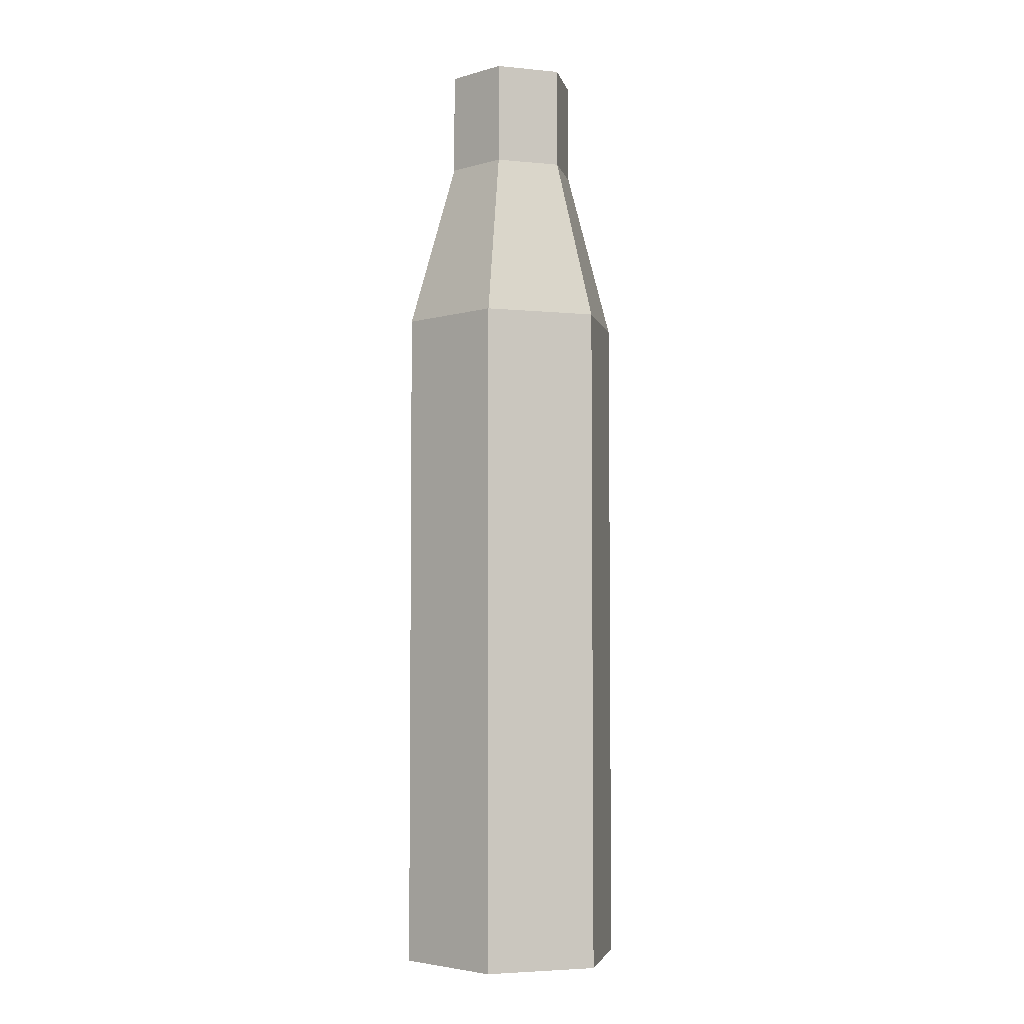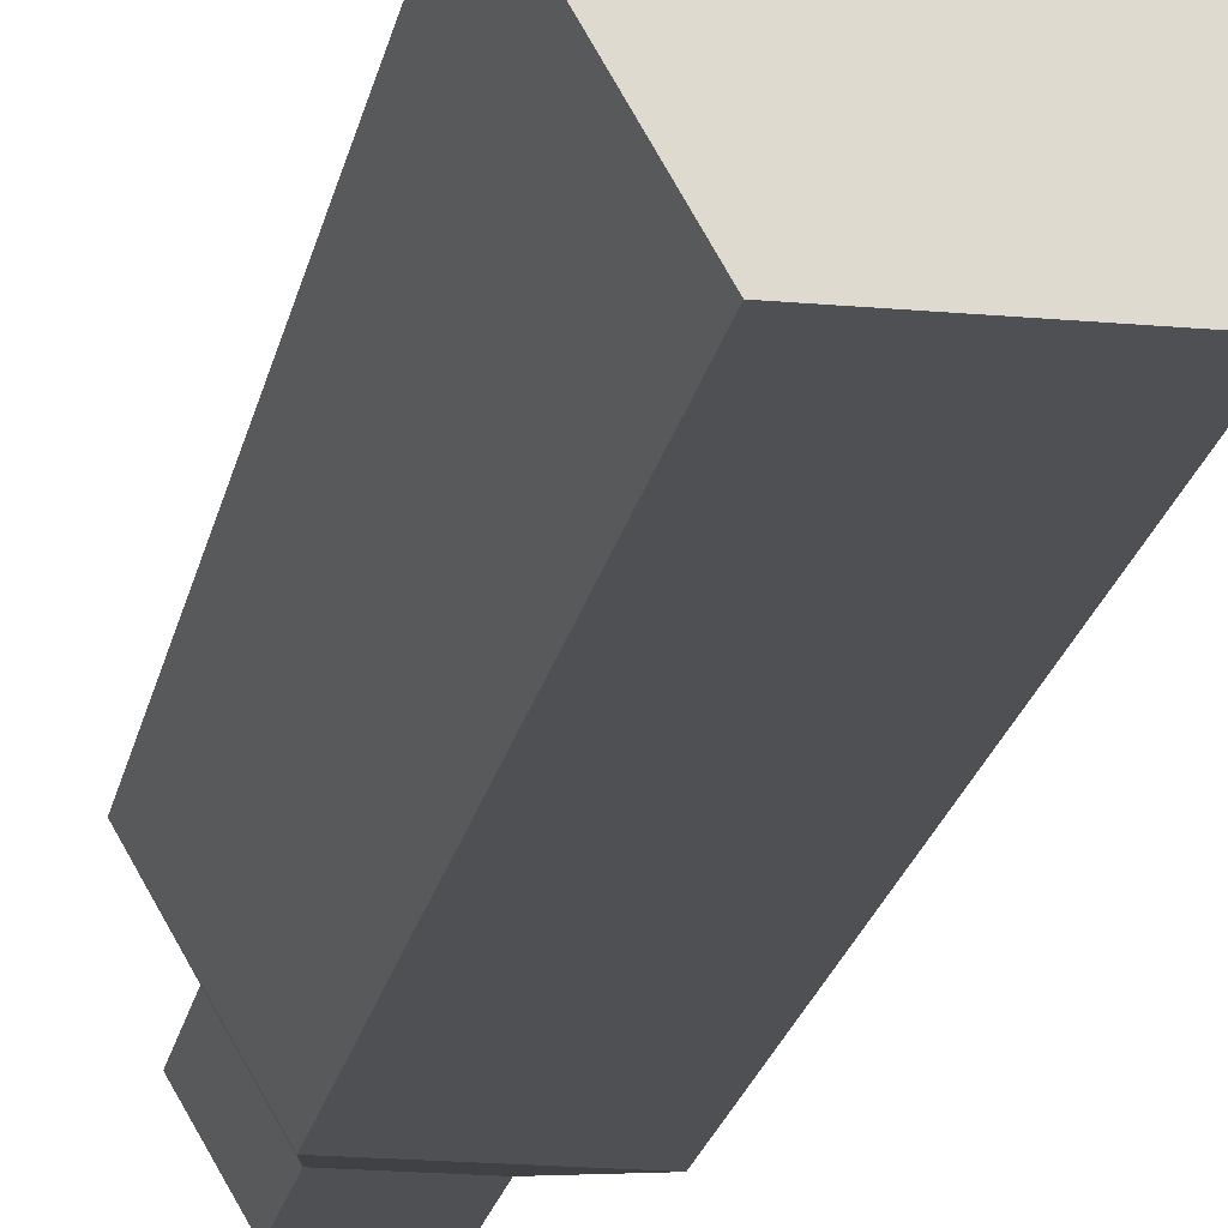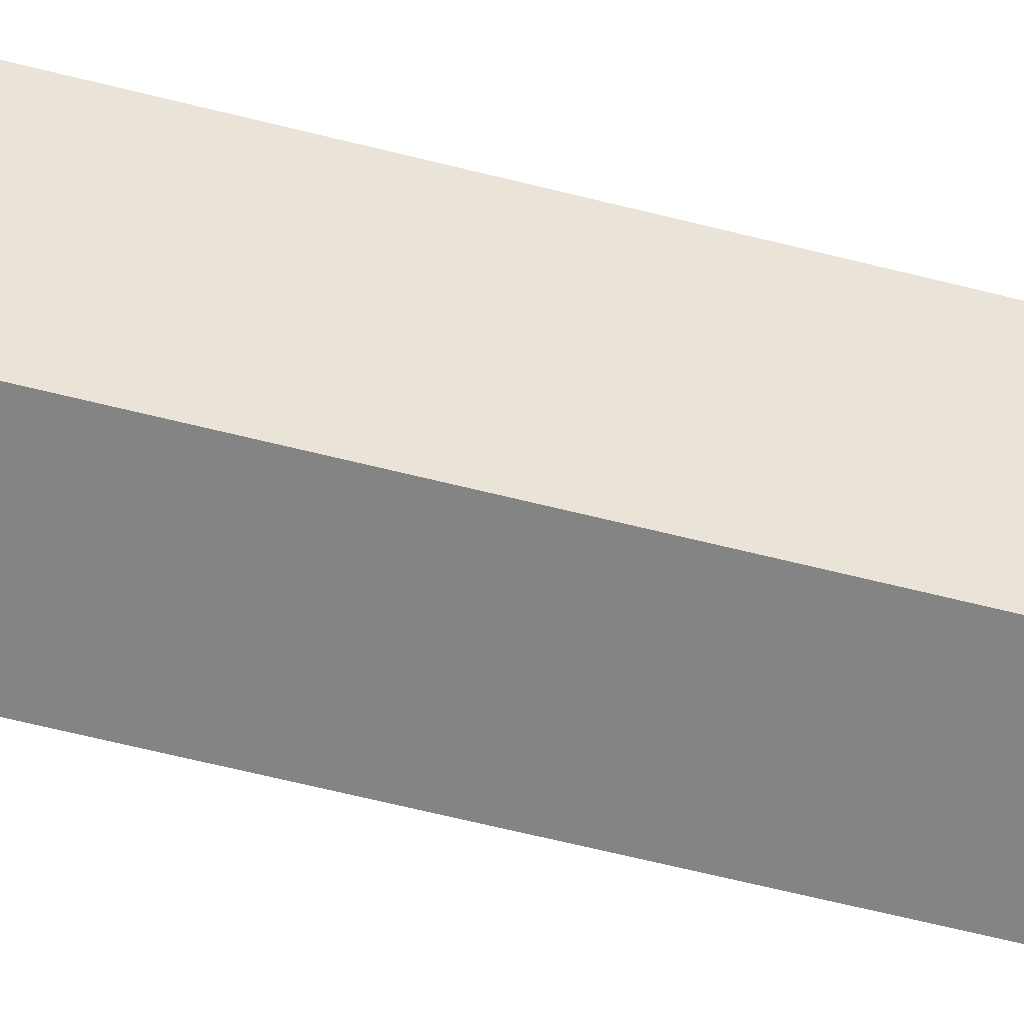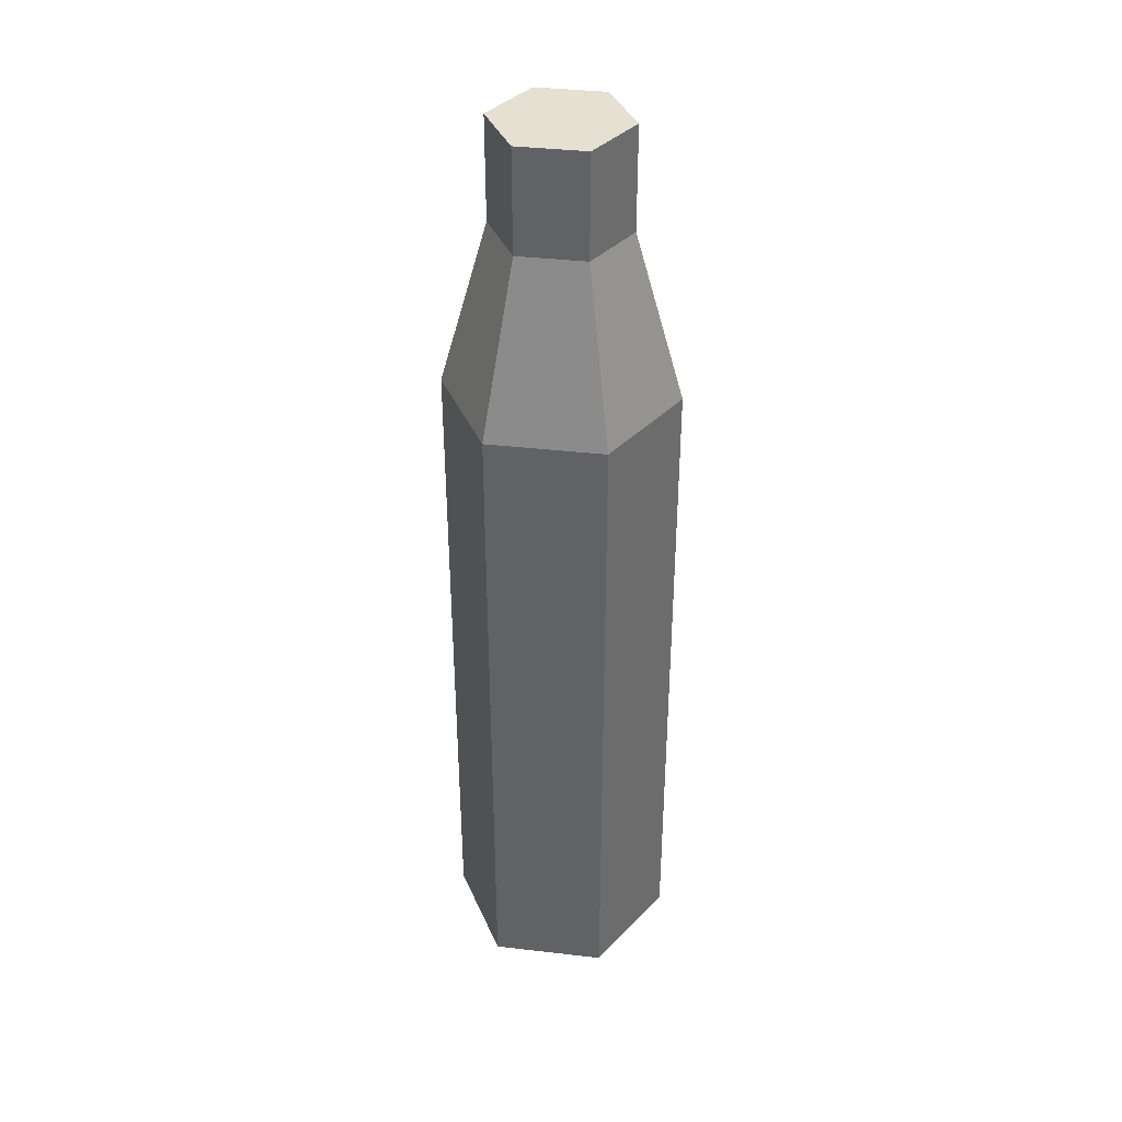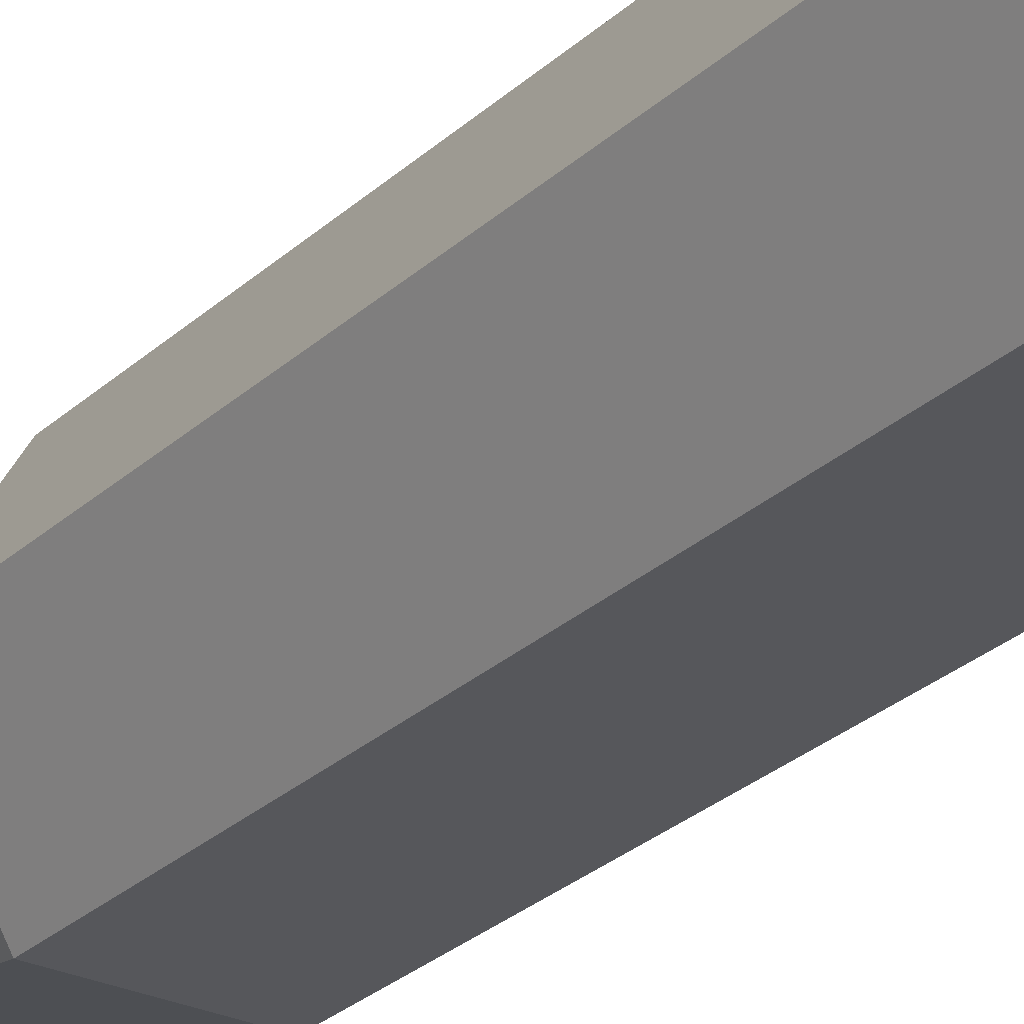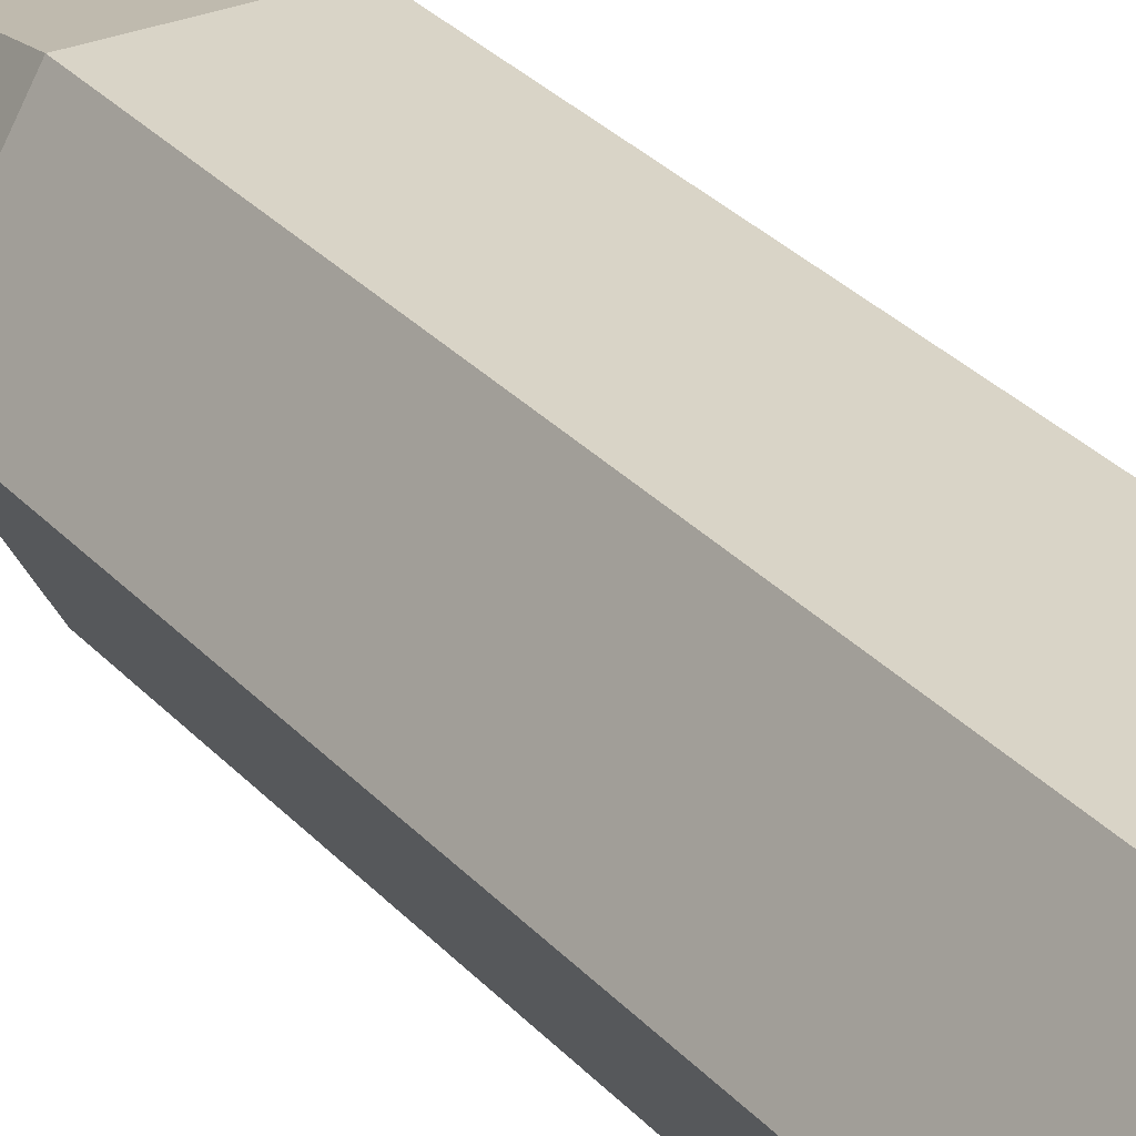
<metadata>
{"format":"obj","ext":"obj","renderer":"f3d","projection":"perspective","resolution":1024,"background":"white","views":[{"elev":-4.2,"azim":102.4,"up":"+Z"},{"elev":-19.0,"azim":170.1,"up":"+Y"},{"elev":-61.3,"azim":75.4,"up":"+Y"},{"elev":38.3,"azim":8.3,"up":"+Z"},{"elev":-27.4,"azim":144.2,"up":"+Y"},{"elev":28.5,"azim":147.8,"up":"+Y"}]}
</metadata>
<code>
v 0.3424 0.593 2.428
v -0.3424 0.593 2.428
v -0.6847 0 2.428
v -0.3424 -0.593 2.428
v 0.3424 -0.593 2.428
v 0.6847 0 2.428
v 0.1997 0.3459 3.451
v -0.1997 0.3459 3.451
v -0.3994 0 3.451
v -0.1997 -0.3459 3.451
v 0.1997 -0.3459 3.451
v 0.3994 0 3.451
v 0.1997 0.3459 4.069
v -0.1997 0.3459 4.069
v -0.3994 0 4.069
v -0.1997 -0.3459 4.069
v 0.1997 -0.3459 4.069
v 0.3994 0 4.069
v 0.3424 0.593 -1.669
v -0.3424 0.593 -1.669
v -0.6847 0 -1.669
v -0.3424 -0.593 -1.669
v 0.3424 -0.593 -1.669
v 0.6847 0 -1.669
f 2 1 19 20
f 3 2 20 21
f 4 3 21 22
f 5 4 22 23
f 6 5 23 24
f 1 6 24 19
f 22 21 20
f 23 22 20
f 24 23 20
f 19 24 20
f 15 16 14
f 16 17 14
f 17 18 14
f 18 13 14
f 1 2 8 7
f 2 3 9 8
f 3 4 10 9
f 4 5 11 10
f 5 6 12 11
f 6 1 7 12
f 7 8 14 13
f 8 9 15 14
f 9 10 16 15
f 10 11 17 16
f 11 12 18 17
f 12 7 13 18

</code>
